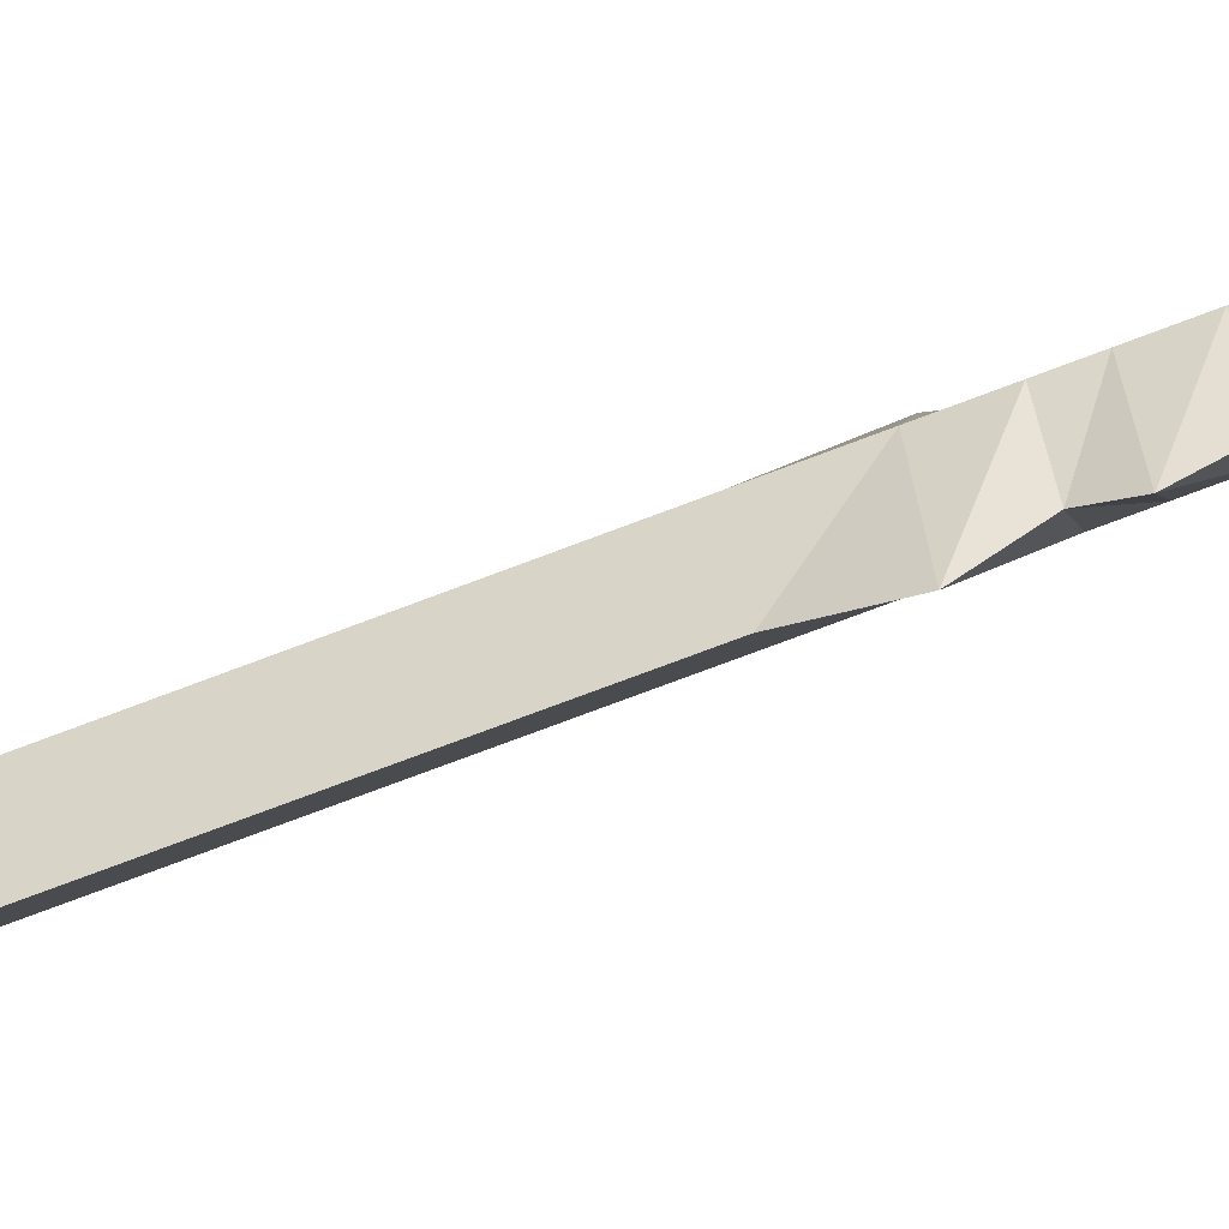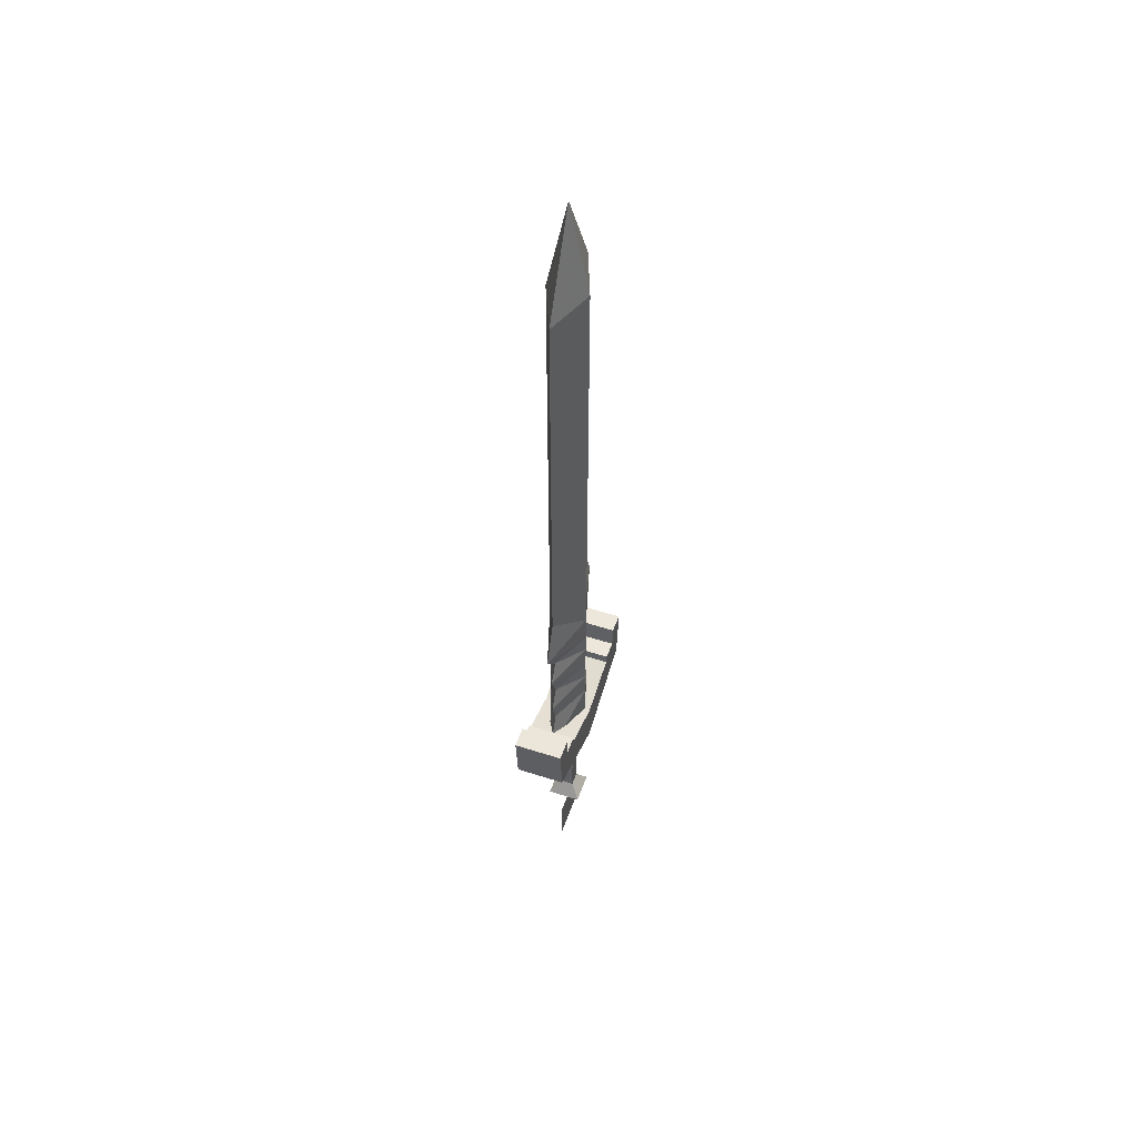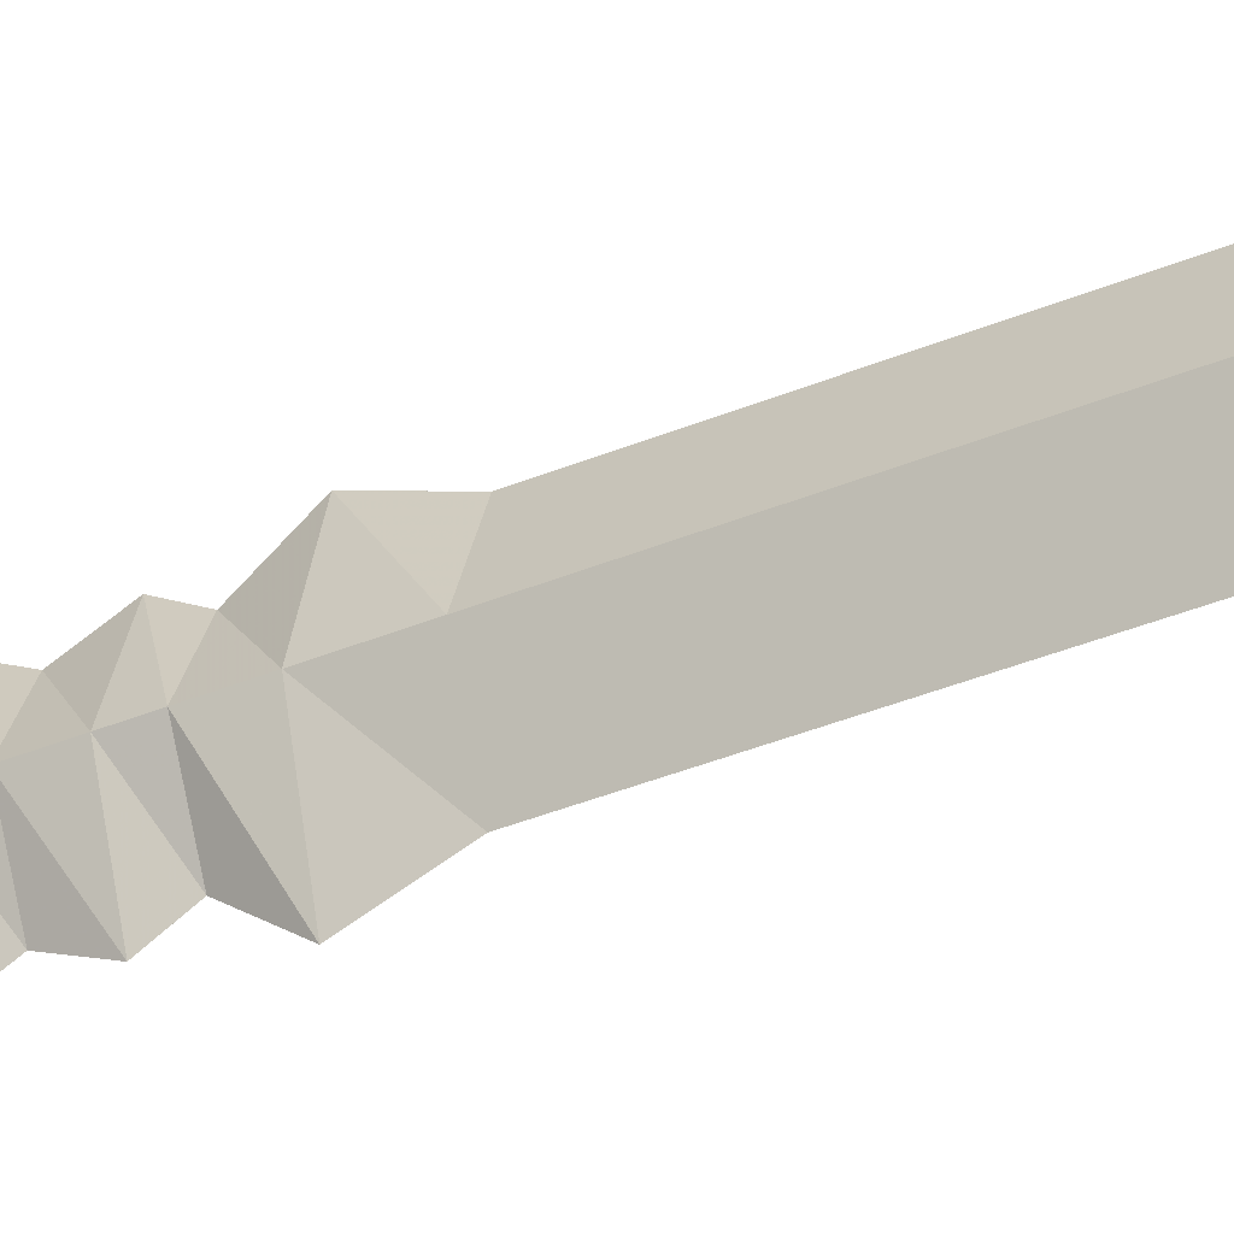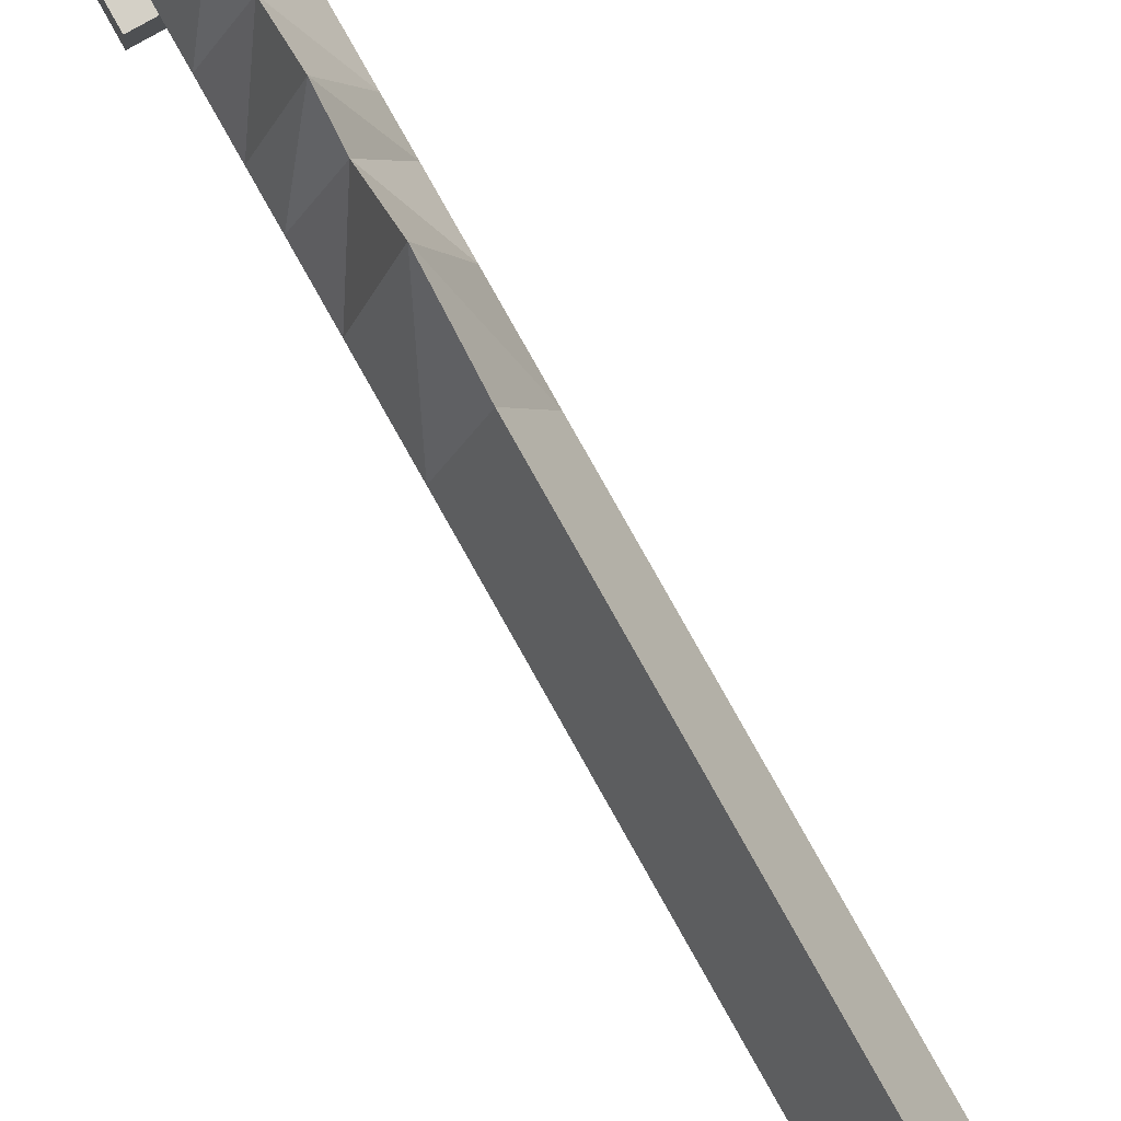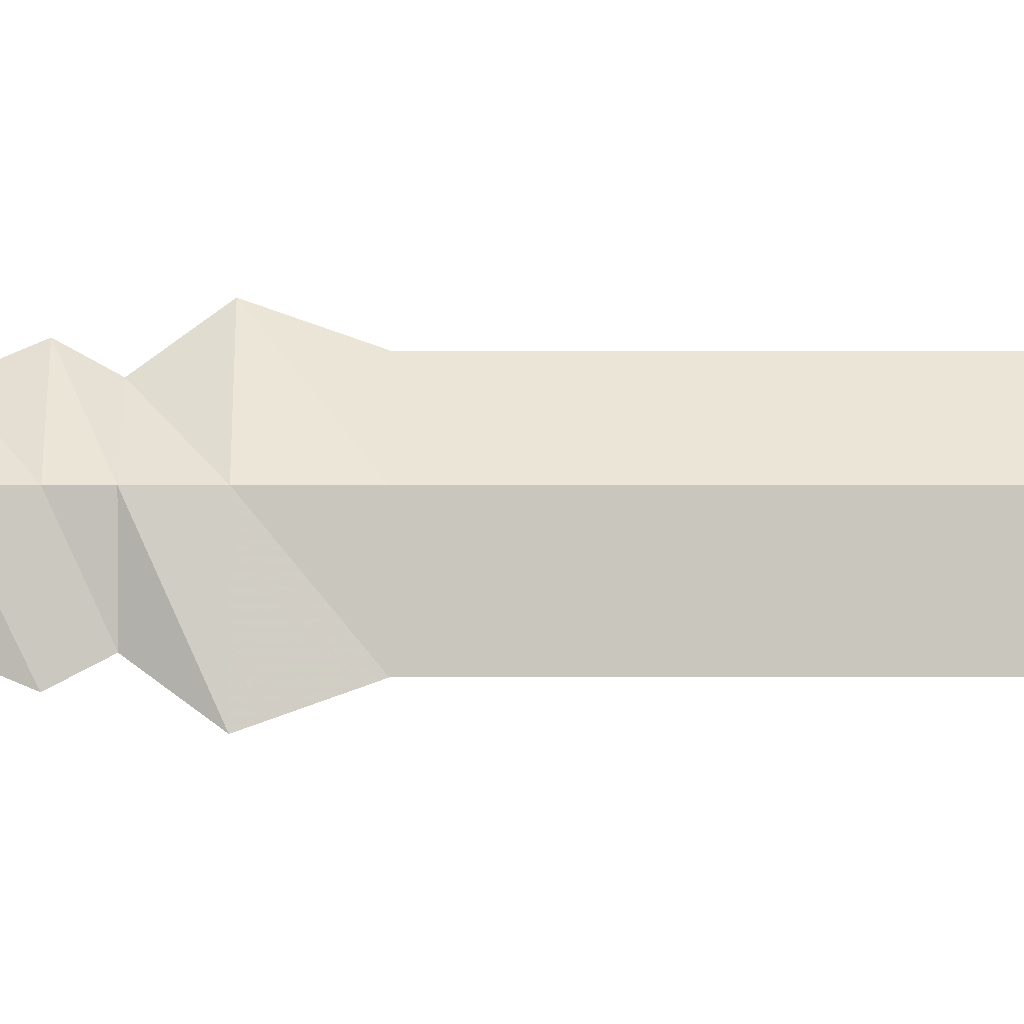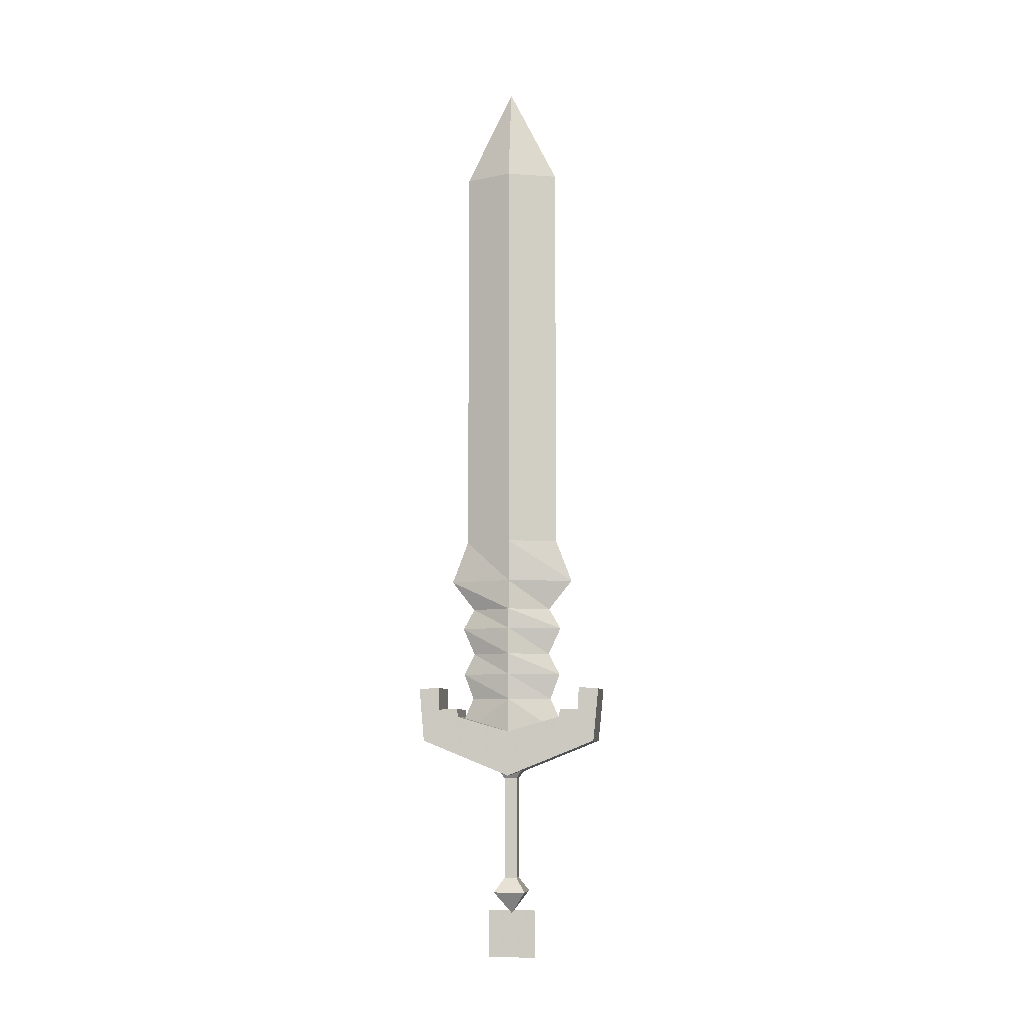
<metadata>
{"format":"obj","ext":"obj","renderer":"f3d","projection":"perspective","resolution":1024,"background":"white","views":[{"elev":-71.2,"azim":-68.9,"up":"+Z"},{"elev":52.3,"azim":-160.8,"up":"+Y"},{"elev":-37.2,"azim":118.3,"up":"+Z"},{"elev":79.5,"azim":150.7,"up":"+Z"},{"elev":-23.6,"azim":90.1,"up":"+Z"},{"elev":-7.7,"azim":-80.6,"up":"+Y"}]}
</metadata>
<code>
o MDL_cw2hsw00_5
v 0.0198 0.4092 0.0274
v -0.0065 0.4454 0.0799
v -0.0065 0.4454 0.0012
v 0.0198 0.4092 0.0537
v 0.0473 0.4092 0.0274
v 0.0748 0.4454 0.0012
v 0.0473 0.4092 0.0537
v 0.0748 0.4454 0.0799
v 0.0198 0.1954 0.0274
v 0.0198 0.3654 0.0537
v 0.0198 0.3654 0.0274
v 0.0198 0.1954 0.0537
v 0.0473 0.1954 0.0274
v 0.0473 0.3654 0.0274
v 0.0473 0.1954 0.0537
v 0.0473 0.3654 0.0537
v 0.0685 0.1654 0.0074
v -0.0002 0.1654 0.0074
v 0.0335 0.1192 0.0412
v 0.0685 0.1654 0.0737
v -0.0002 0.1654 0.0737
v 0.0335 0.0254 -0.0088
v 0.0335 0.1254 0.0912
v 0.0335 0.1254 -0.0088
v 0.0335 0.0254 0.0912
v -0.0165 0.5417 0.1524
v -0.0165 0.4904 0.2274
v -0.0165 0.4154 0.0399
v -0.0165 0.5579 0.1937
v -0.0165 0.5592 0.1549
v -0.0165 0.5104 0.0399
v -0.0165 0.5417 -0.0701
v 0.0848 0.4904 0.2274
v 0.0848 0.4154 0.0399
v -0.0165 0.6029 0.2387
v -0.0165 0.4904 -0.1463
v -0.0165 0.6054 0.1962
v 0.0848 0.6029 0.2387
v 0.0848 0.6054 0.1962
v 0.0848 0.5579 0.1937
v 0.0848 0.5592 0.1549
v 0.0848 0.5417 0.1524
v 0.0848 0.5104 0.0399
v 0.0848 0.5417 -0.0701
v -0.0165 0.5579 -0.1126
v -0.0165 0.5592 -0.0726
v -0.0165 0.6054 -0.1138
v 0.0848 0.5579 -0.1126
v 0.0848 0.5592 -0.0726
v 0.0848 0.4904 -0.1463
v -0.0165 0.6029 -0.1563
v 0.0848 0.6029 -0.1563
v 0.0848 0.6054 -0.1138
v -0.0052 1.772 0.0399
v 0.0335 1.772 0.1412
v 0.0335 1.972 0.0399
v 0.0335 1.772 -0.0588
v 0.0335 0.9304 0.1412
v -0.0052 0.9304 0.0399
v 0.0335 0.9304 -0.0588
v 0.0335 0.8417 0.1749
v -0.0052 0.8417 0.0399
v 0.0335 0.8417 -0.0926
v 0.0335 0.7792 0.1249
v -0.0052 0.7792 0.0399
v 0.0335 0.7792 -0.0438
v 0.0335 0.7367 0.1499
v -0.0052 0.7367 0.0399
v 0.0335 0.7367 -0.0676
v 0.0335 0.6804 0.1237
v -0.0052 0.6804 0.0399
v 0.0335 0.6804 -0.0426
v 0.0335 0.6354 0.1474
v -0.0052 0.6354 0.0399
v 0.0335 0.6354 -0.0651
v 0.0335 0.5817 0.1274
v -0.0052 0.5817 0.0399
v 0.0335 0.5817 -0.0451
v 0.0335 0.4917 0.1687
v -0.0052 0.4604 0.0399
v 0.0335 0.4917 -0.0863
v 0.0748 1.772 0.0399
v 0.0748 0.9304 0.0399
v 0.0748 0.8417 0.0399
v 0.0748 0.7792 0.0399
v 0.0748 0.7367 0.0399
v 0.0748 0.6804 0.0399
v 0.0748 0.6354 0.0399
v 0.0748 0.5817 0.0399
v 0.0748 0.4604 0.0399
f 1 2 3
f 2 1 4
f 5 3 6
f 6 7 5
f 5 1 3
f 6 8 7
f 4 8 2
f 8 4 7
f 9 10 11
f 10 9 12
f 13 11 14
f 11 13 9
f 15 14 16
f 14 15 13
f 12 16 10
f 16 12 15
f 17 9 13
f 9 17 18
f 19 18 17
f 20 13 15
f 15 21 20
f 20 17 13
f 15 12 21
f 19 17 20
f 20 21 19
f 18 19 21
f 21 12 18
f 9 18 12
f 22 23 24
f 23 22 25
f 11 4 1
f 1 14 11
f 4 11 10
f 10 7 4
f 14 1 5
f 5 16 14
f 16 5 7
f 7 10 16
f 26 28 27
f 27 29 26
f 30 26 29
f 28 26 31
f 31 32 28
f 27 34 33
f 33 35 27
f 34 27 28
f 28 36 34
f 37 27 35
f 27 37 29
f 35 33 38
f 38 37 35
f 37 38 39
f 39 29 37
f 29 39 40
f 40 30 29
f 30 40 41
f 41 26 30
f 26 41 42
f 42 31 26
f 31 42 43
f 43 44 31
f 33 43 42
f 43 33 34
f 40 39 38
f 40 38 33
f 33 42 40
f 41 40 42
f 45 32 46
f 32 45 36
f 47 36 45
f 44 48 49
f 48 44 50
f 43 50 44
f 28 32 36
f 50 34 36
f 36 51 50
f 36 47 51
f 52 50 51
f 51 47 52
f 53 52 47
f 47 45 53
f 48 53 45
f 45 46 48
f 49 48 46
f 46 32 49
f 44 49 32
f 32 31 44
f 50 43 34
f 48 52 53
f 52 48 50
f 54 55 56
f 57 54 56
f 54 58 55
f 58 54 59
f 57 59 54
f 59 57 60
f 59 61 58
f 61 59 62
f 60 62 59
f 62 60 63
f 62 64 61
f 64 62 65
f 63 65 62
f 65 63 66
f 65 67 64
f 67 65 68
f 66 68 65
f 68 66 69
f 68 70 67
f 70 68 71
f 69 71 68
f 71 69 72
f 71 73 70
f 73 71 74
f 72 74 71
f 74 72 75
f 74 76 73
f 76 74 77
f 75 77 74
f 77 75 78
f 77 79 76
f 79 77 80
f 81 80 77
f 77 78 81
f 82 57 56
f 56 55 82
f 83 82 58
f 82 83 57
f 60 57 83
f 58 82 55
f 84 83 61
f 83 84 60
f 63 60 84
f 61 83 58
f 85 84 64
f 84 85 63
f 66 63 85
f 64 84 61
f 86 85 67
f 85 86 66
f 69 66 86
f 67 85 64
f 87 86 70
f 86 87 69
f 72 69 87
f 70 86 67
f 88 87 73
f 87 88 72
f 75 72 88
f 73 87 70
f 89 88 76
f 88 89 75
f 78 75 89
f 76 88 73
f 89 79 90
f 79 89 76
f 89 81 78
f 81 89 90

</code>
